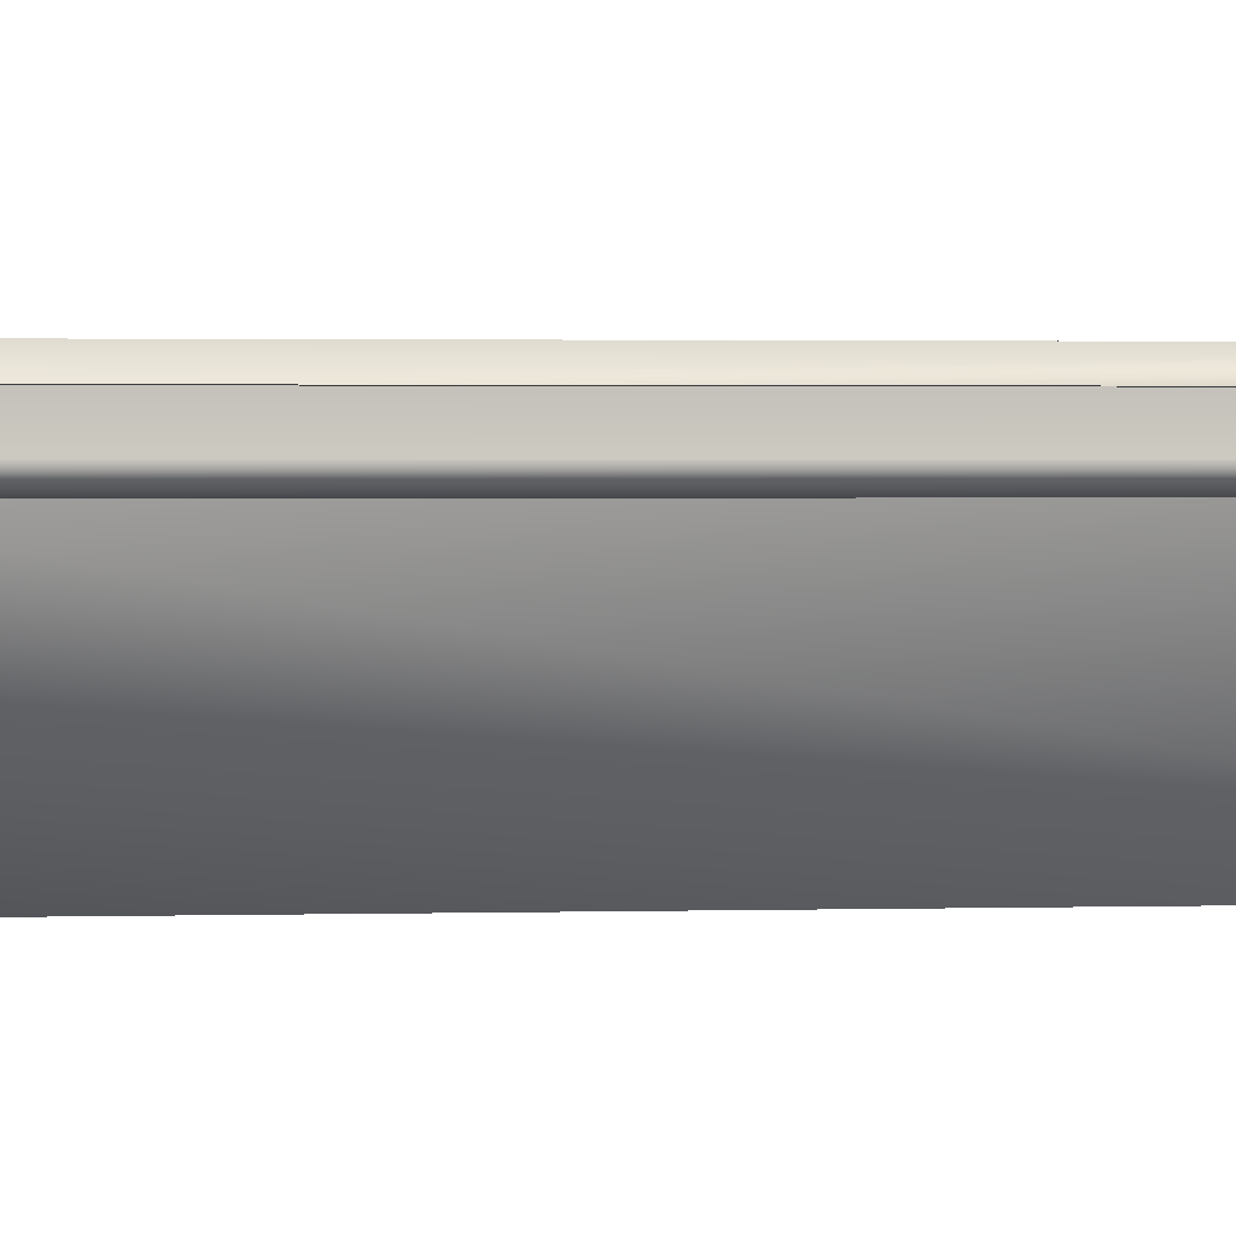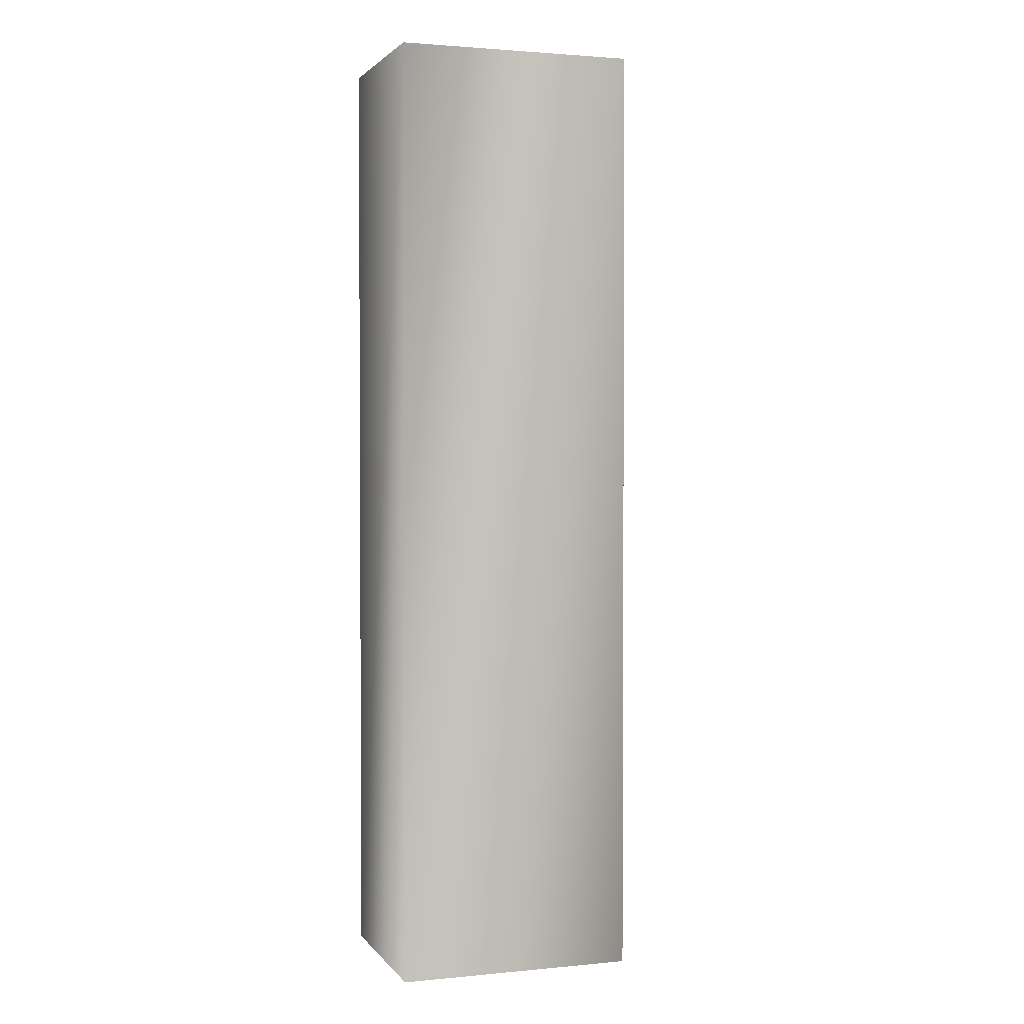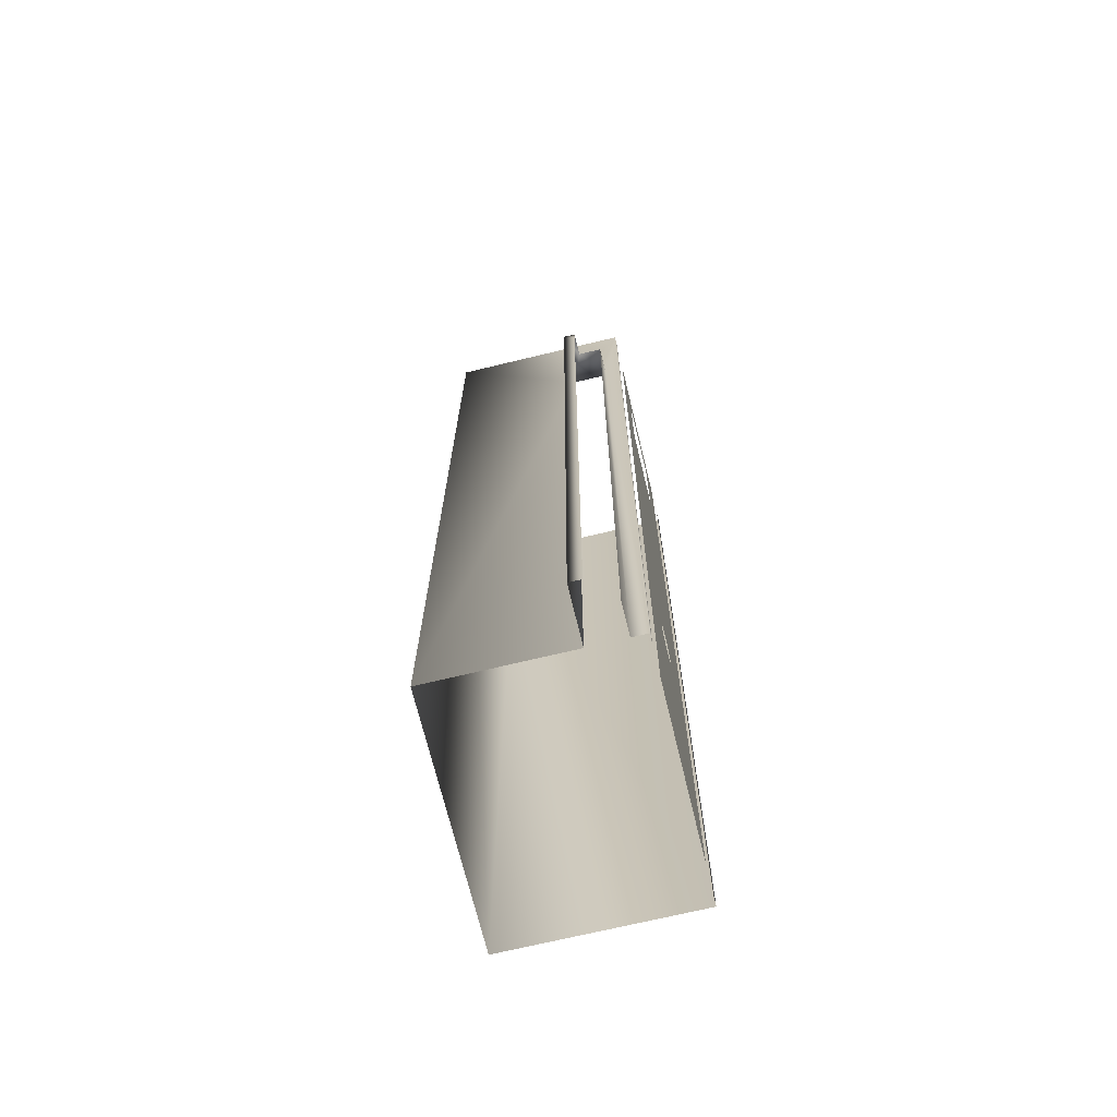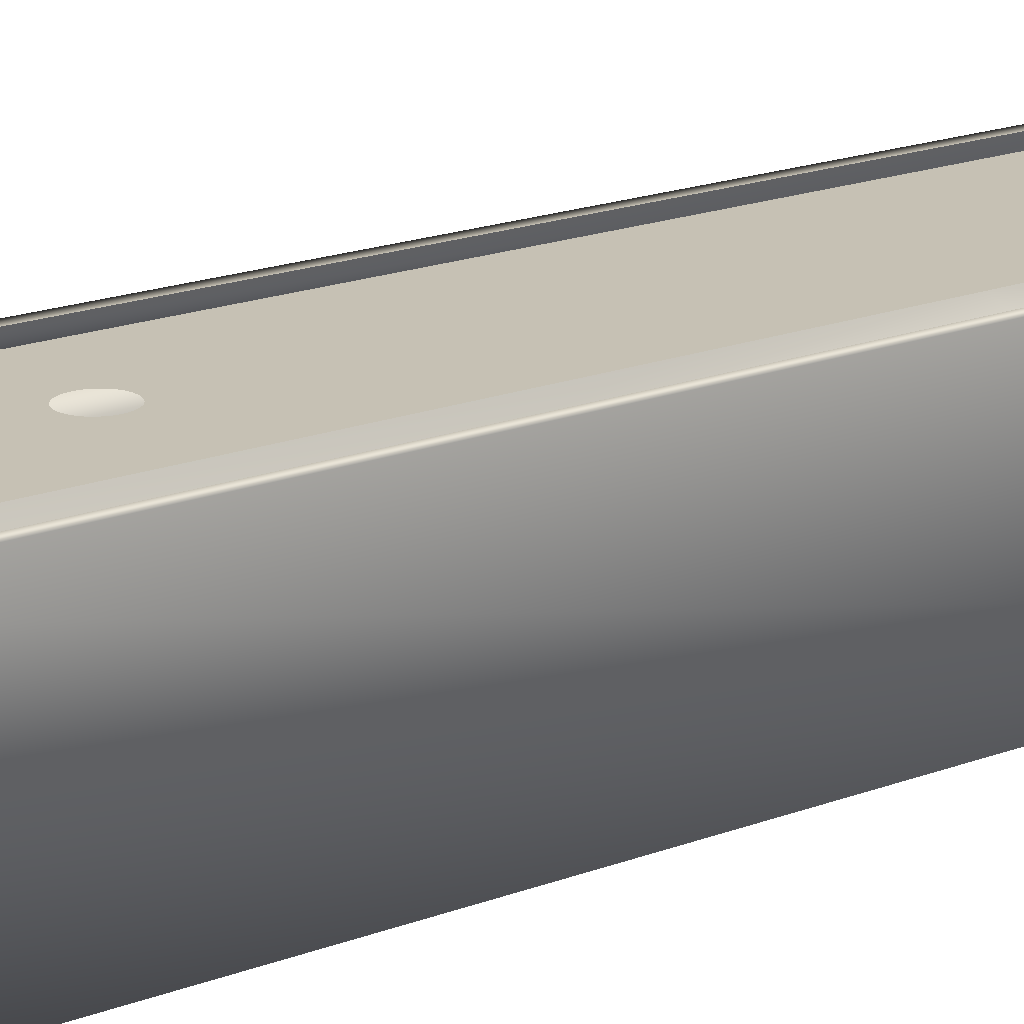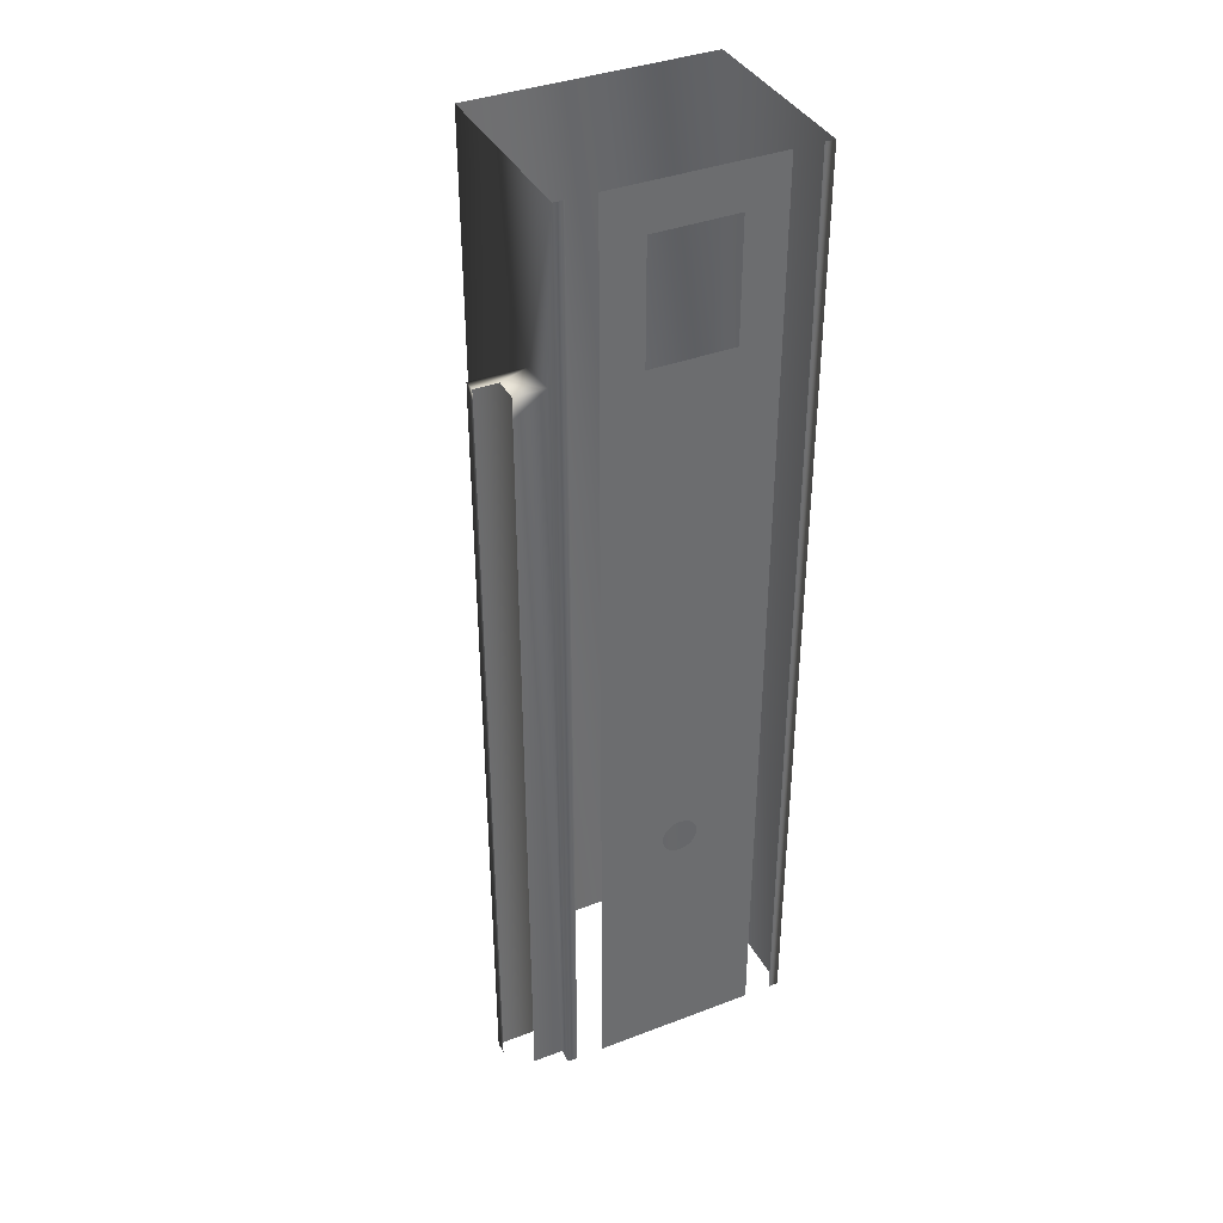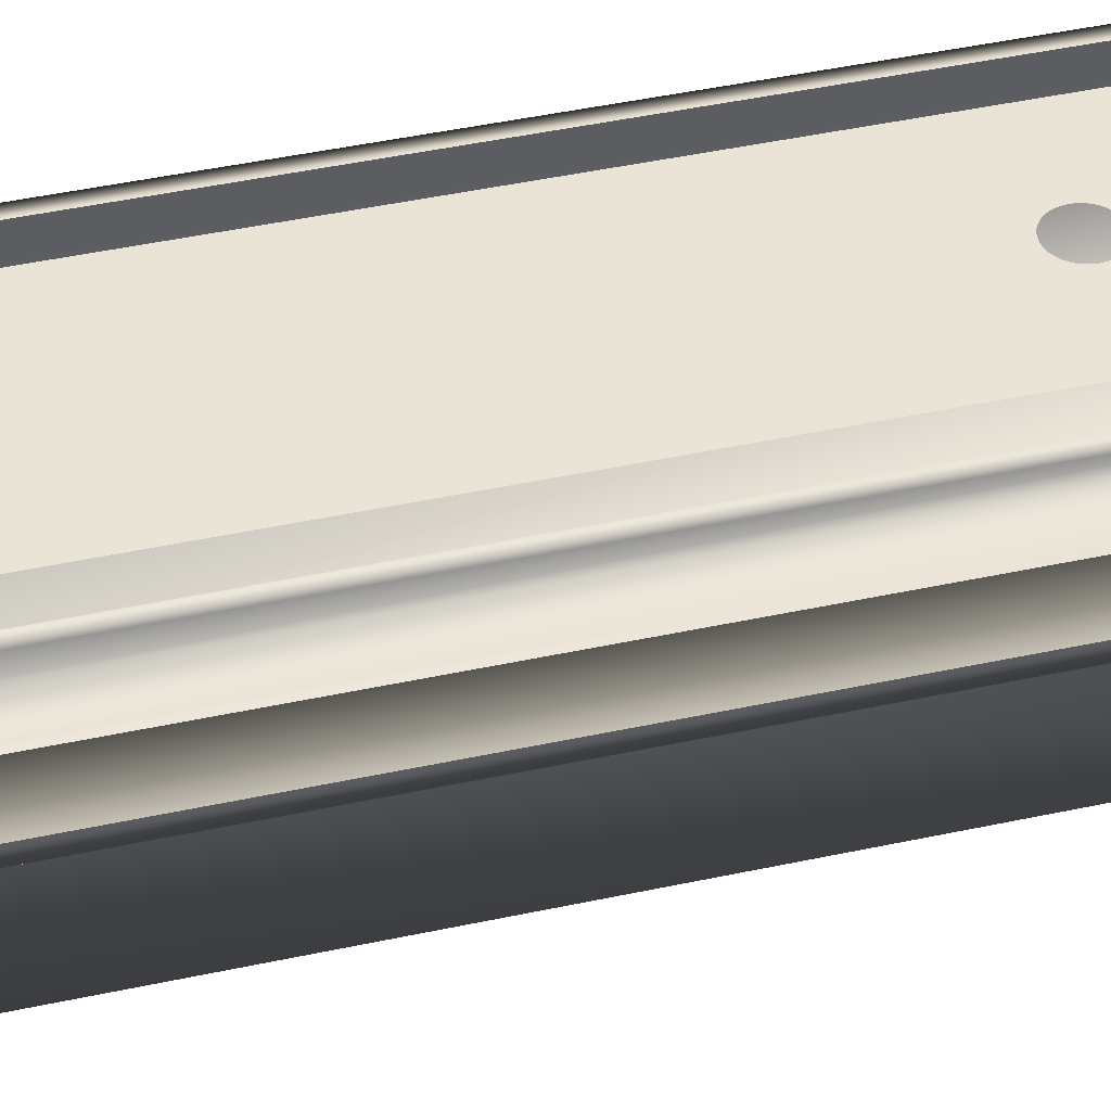
<metadata>
{"format":"obj","ext":"obj","renderer":"f3d","projection":"perspective","resolution":1024,"background":"white","views":[{"elev":1.6,"azim":-96.8,"up":"+Z"},{"elev":2.0,"azim":161.3,"up":"+Y"},{"elev":-70.2,"azim":-76.4,"up":"+Y"},{"elev":18.5,"azim":53.8,"up":"+Z"},{"elev":38.2,"azim":-25.7,"up":"+Y"},{"elev":43.6,"azim":-104.4,"up":"+Z"}]}
</metadata>
<code>
v  -1100 1201 -715
v  -1100 1201 -685
v  -1100 1341 -672.5
v  -1100 545 -672.5
v  -1100 1341 -827.5
v  -1100 545 -685
v  -1100 545 -827.5
v  -1100 545 -715
v  -1126 1201 -685
v  -1126 1183 -685
v  -1126 545 -685
v  -900 1341 -827.5
v  -900 545 -827.5
v  -1145 545 -715
v  -1145 545 -705
v  -1145 1191 -705
v  -1145 1201 -715
v  -1145 1201 -705
v  -900 545 -672.5
v  -900 1341 -672.5
v  -1035 1304 -672.5
v  -965 1304 -672.5
v  -931.5 1341 -672.5
v  -965 1204 -672.5
v  -1068 1341 -672.5
v  -931.5 545 -672.5
v  -1035 1204 -672.5
v  -985 765 -672.5
v  -1068 545 -672.5
v  -985.3 767.9 -672.5
v  -985.3 762.1 -672.5
v  -1015 765 -672.5
v  -986.1 770.7 -672.5
v  -986.1 759.3 -672.5
v  -1015 762.1 -672.5
v  -1015 767.9 -672.5
v  -987.5 773.3 -672.5
v  -987.5 756.7 -672.5
v  -1014 759.3 -672.5
v  -1014 770.7 -672.5
v  -989.4 775.6 -672.5
v  -989.4 754.4 -672.5
v  -1012 756.7 -672.5
v  -1012 773.3 -672.5
v  -991.7 777.5 -672.5
v  -991.7 752.5 -672.5
v  -1011 754.4 -672.5
v  -1011 775.6 -672.5
v  -994.3 778.9 -672.5
v  -994.3 751.1 -672.5
v  -1008 752.5 -672.5
v  -1008 777.5 -672.5
v  -997.1 779.7 -672.5
v  -997.1 750.3 -672.5
v  -1006 751.1 -672.5
v  -1006 778.9 -672.5
v  -1000 780 -672.5
v  -1000 750 -672.5
v  -1003 750.3 -672.5
v  -1003 779.7 -672.5
v  -908.5 1341 -672.5
v  -908.5 545 -672.5
v  -1092 545 -672.5
v  -1092 1341 -672.5
v  -1126 1201 -705
g 0
f 1 2 3
f 4 3 2
f 3 5 1
f 2 6 4
f 7 1 5
f 1 7 8
f 2 9 10
f 10 6 2
f 6 10 11
f 5 12 13
f 13 7 5
f 14 15 16
f 14 16 17
f 18 17 16
f 1 8 14
f 14 17 1
f 19 13 12
f 12 20 19
f 21 22 23
f 23 22 24
f 21 23 25
f 23 24 26
f 21 25 27
f 24 28 26
f 27 25 29
f 30 28 24
f 26 28 31
f 27 29 32
f 24 33 30
f 26 31 34
f 29 35 32
f 27 32 36
f 24 37 33
f 26 34 38
f 29 39 35
f 27 36 40
f 37 24 41
f 26 38 42
f 29 43 39
f 27 40 44
f 24 45 41
f 42 46 26
f 43 29 47
f 48 27 44
f 49 45 24
f 46 50 26
f 51 47 29
f 27 48 52
f 24 53 49
f 54 26 50
f 29 55 51
f 27 52 56
f 57 53 24
f 26 54 58
f 29 59 55
f 56 60 27
f 27 57 24
f 29 26 58
f 58 59 29
f 60 57 27
f 19 20 61
f 61 62 19
f 63 64 3
f 3 4 63
f 65 2 1
f 2 65 9
f 17 65 1
f 65 17 18

</code>
